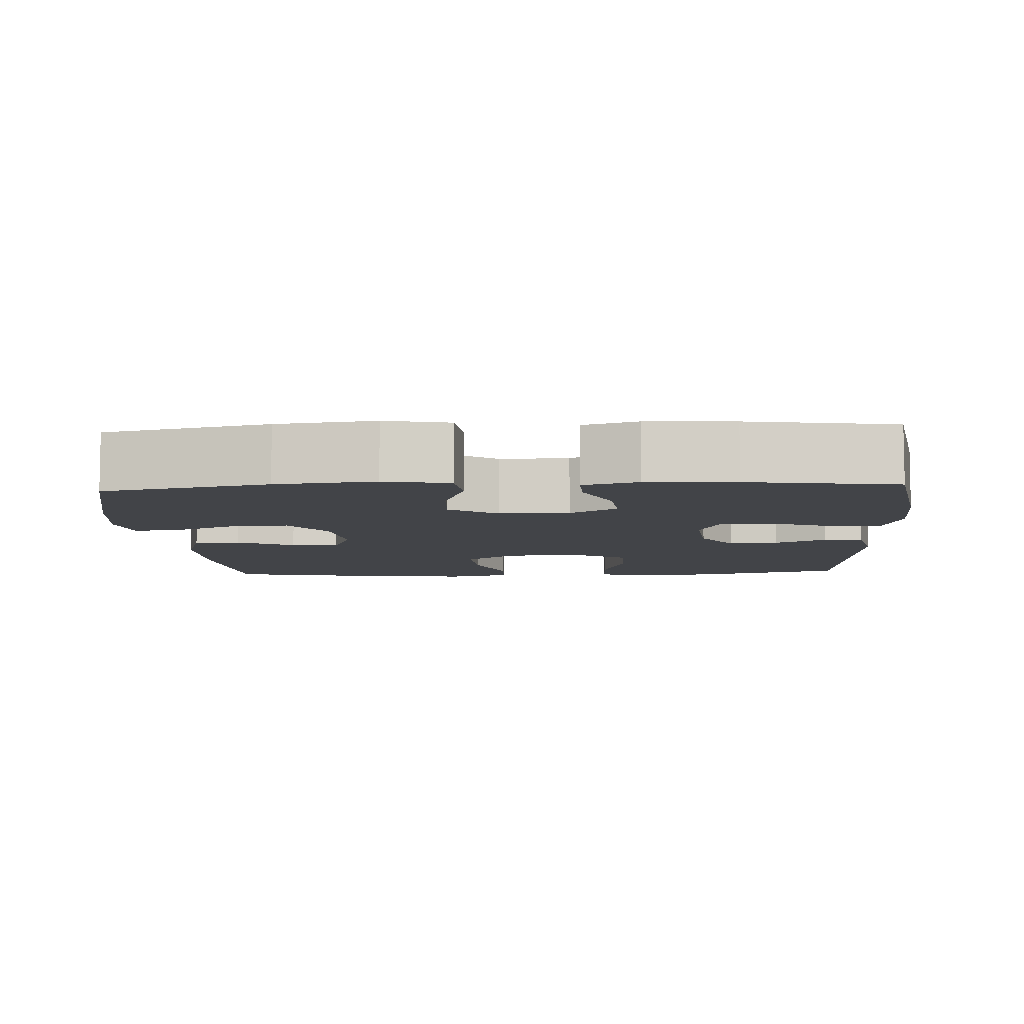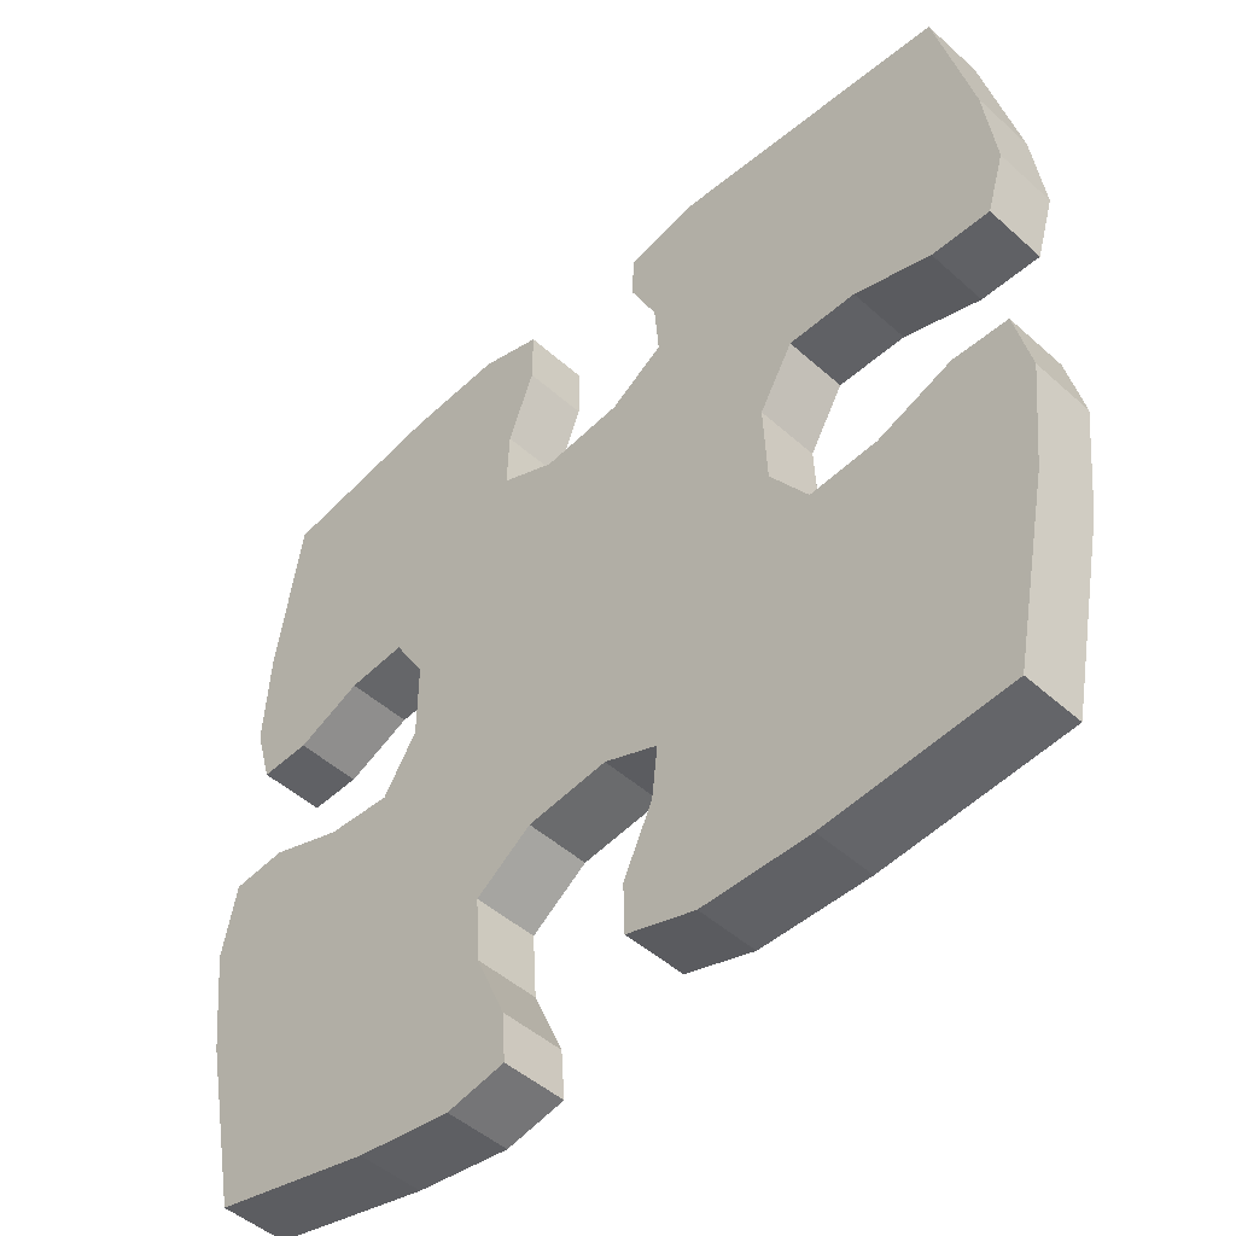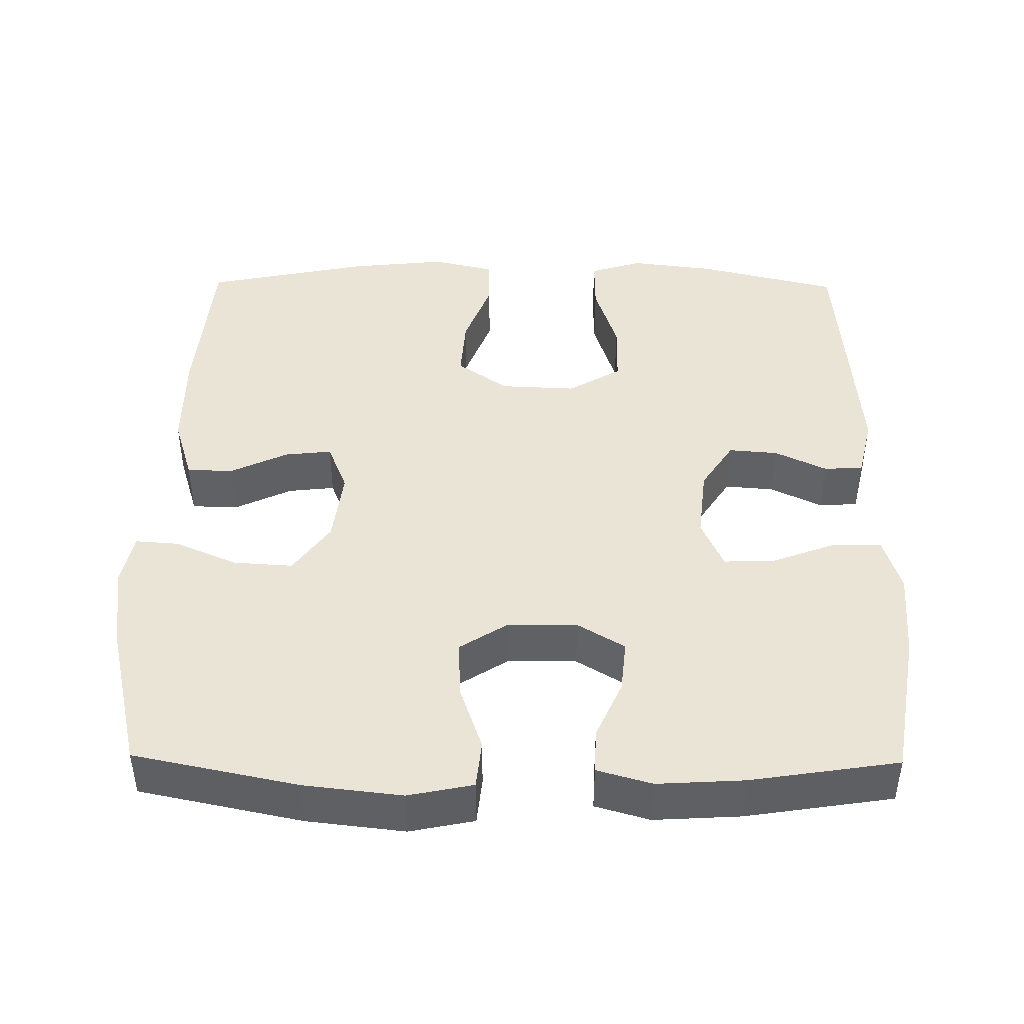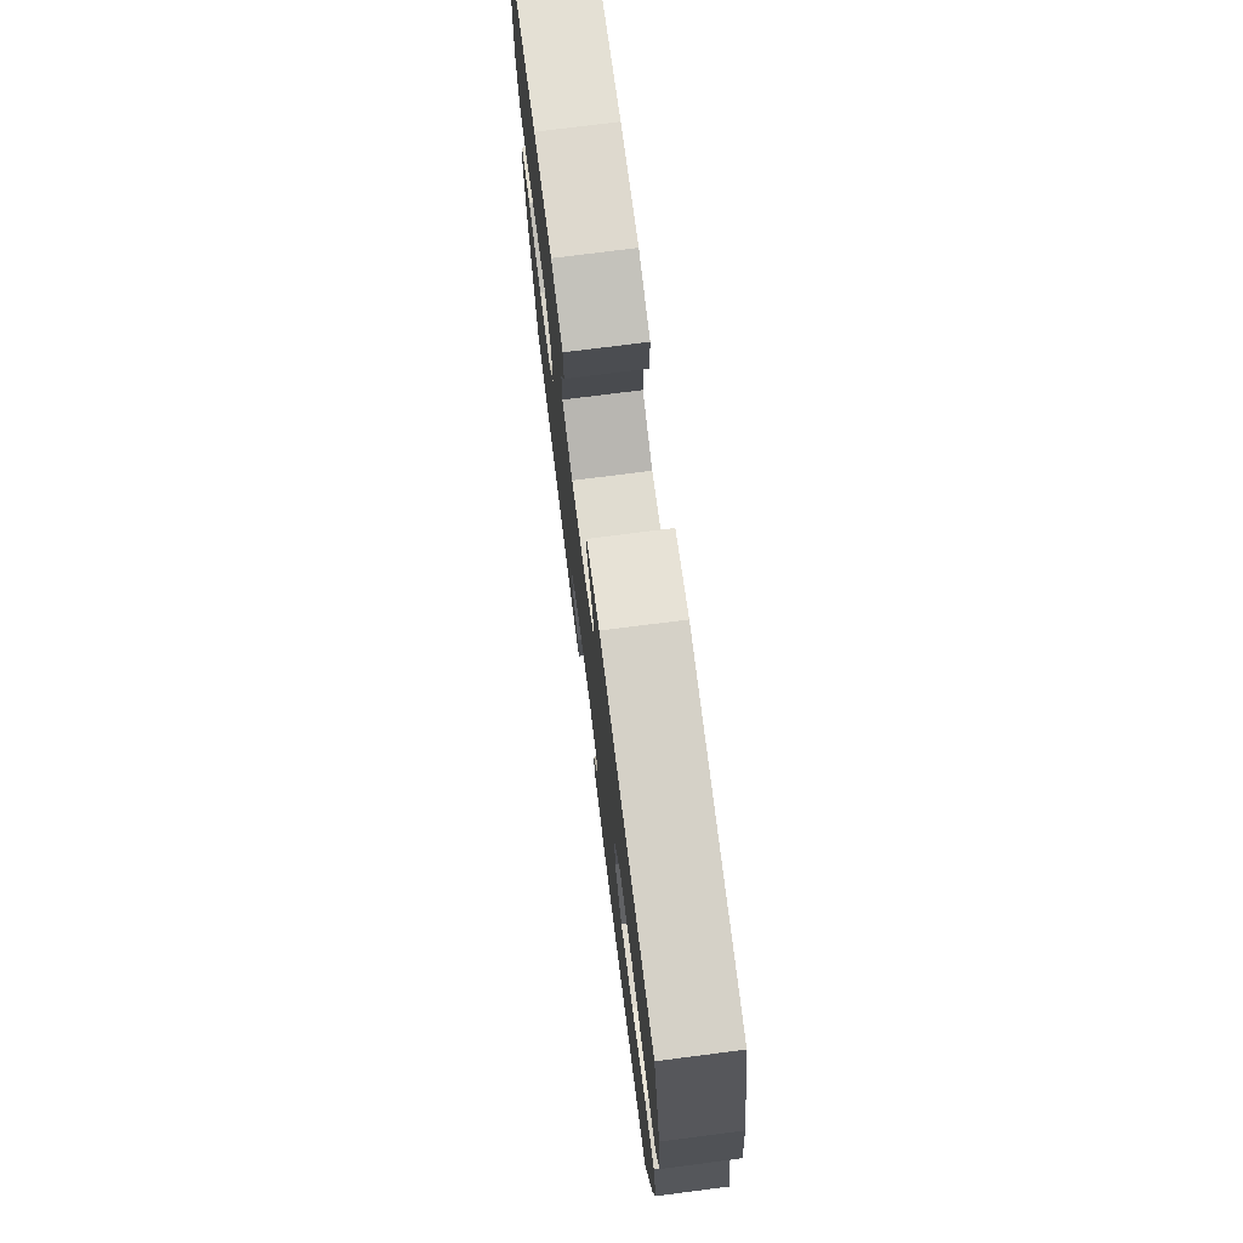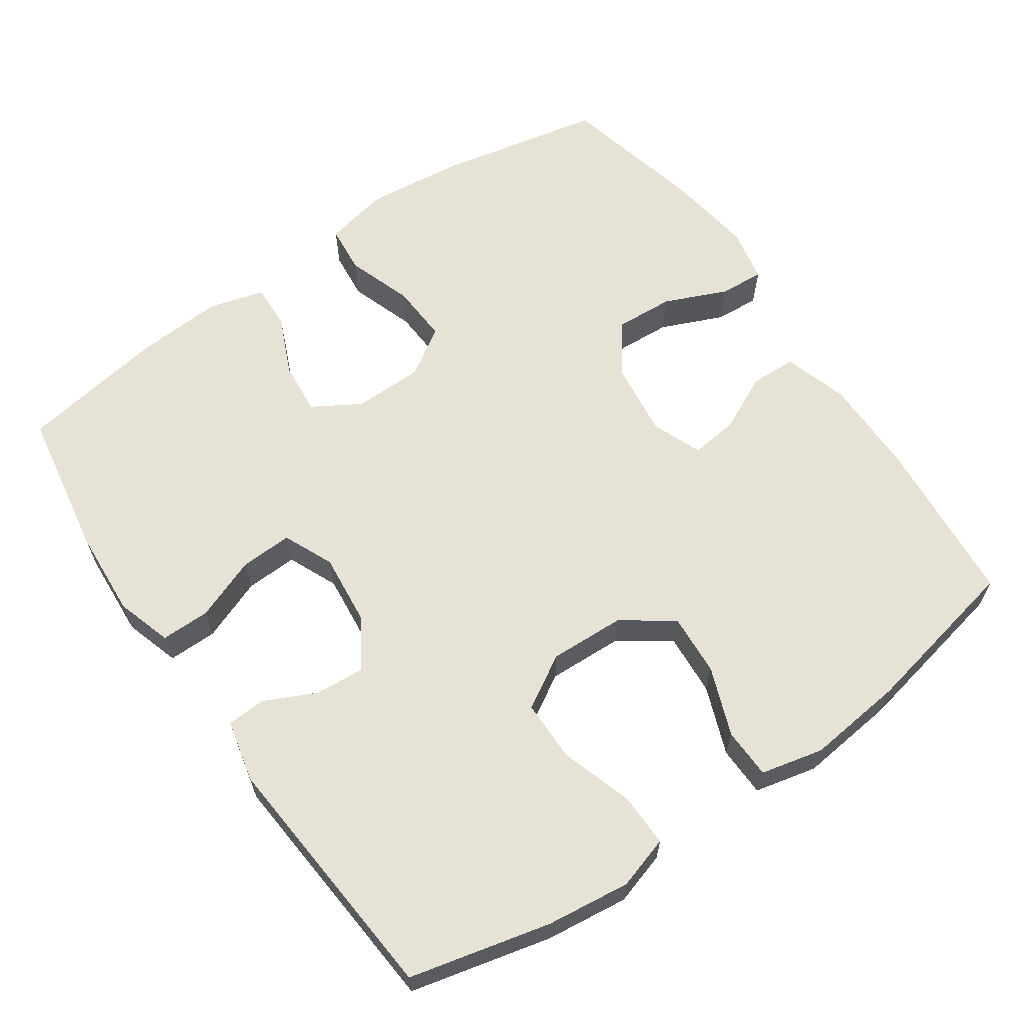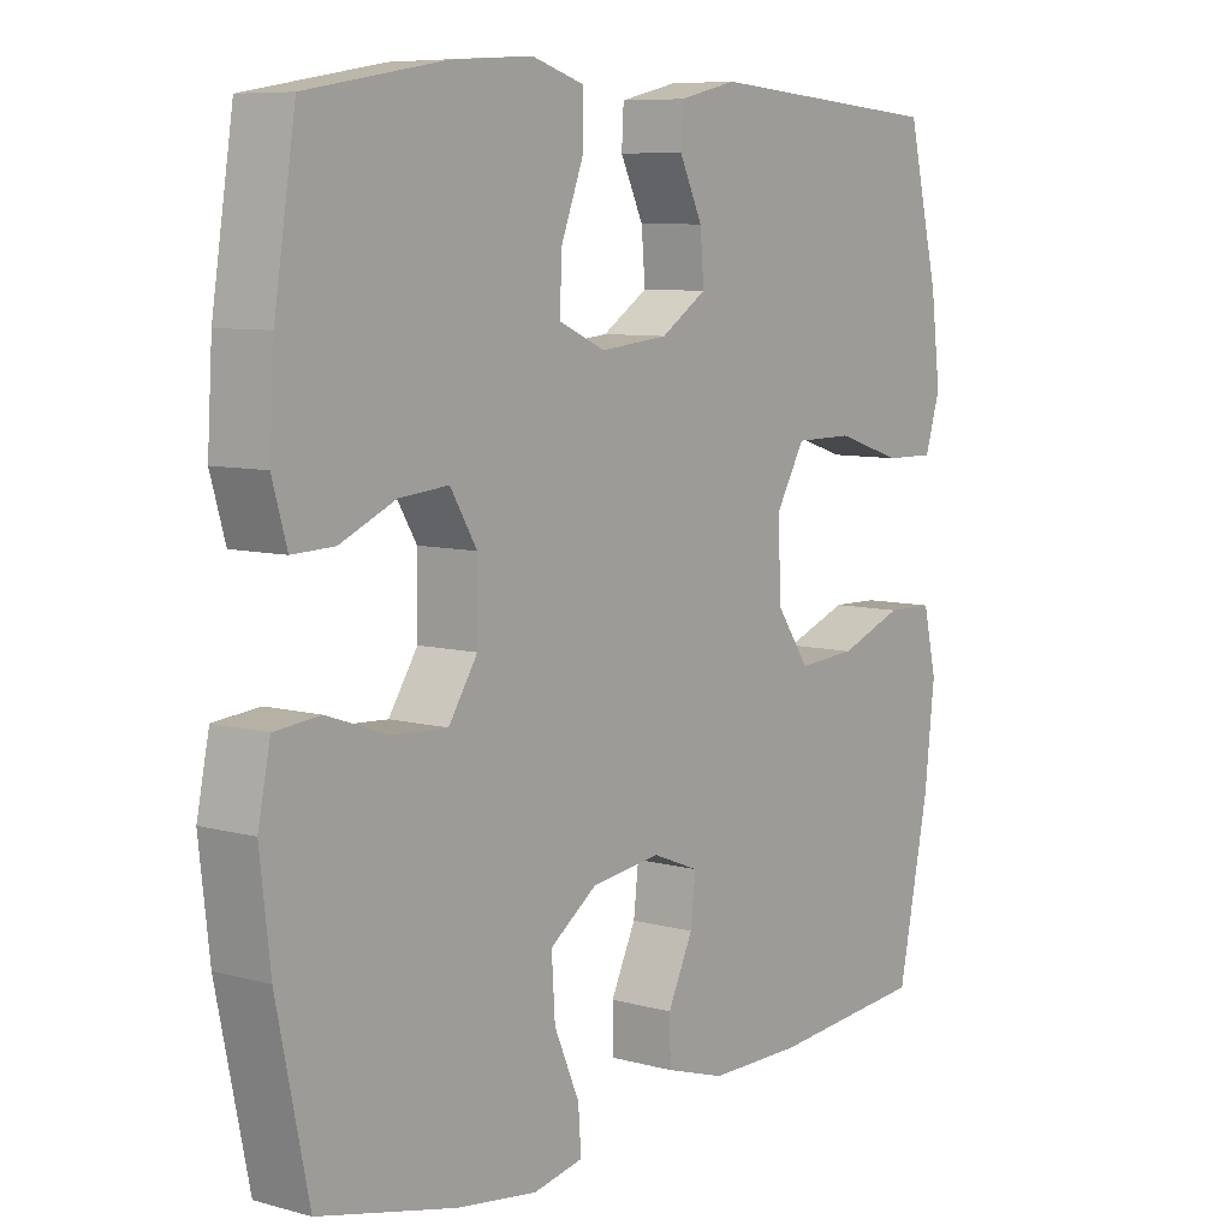
<metadata>
{"format":"obj","ext":"obj","renderer":"f3d","projection":"perspective","resolution":1024,"background":"white","views":[{"elev":-7.7,"azim":-86.7,"up":"+Y"},{"elev":-47.9,"azim":44.9,"up":"+Z"},{"elev":43.9,"azim":-89.3,"up":"+Y"},{"elev":75.1,"azim":82.7,"up":"+Z"},{"elev":63.4,"azim":55.3,"up":"+Y"},{"elev":7.9,"azim":-52.6,"up":"+Z"}]}
</metadata>
<code>
o path534_path534.001
v -0.2966 0.0375 -0.543
v -0.1778 0.0375 -0.5597
v -0.104 0.0375 -0.5447
v -0.1084 0.0375 -0.4837
v -0.1456 0.0375 -0.3977
v -0.1506 0.0375 -0.3168
v -0.08018 0.0375 -0.2664
v 0.02207 0.0375 -0.2536
v 0.09093 0.0375 -0.281
v 0.08349 0.0375 -0.3458
v 0.0462 0.0375 -0.4245
v 0.04789 0.0375 -0.4881
v 0.1361 0.0375 -0.5154
v 0.2733 0.0375 -0.5156
v 0.5036 0.0375 -0.4959
v 0.5498 0.0375 -0.2709
v 0.5644 0.0375 -0.1368
v 0.5444 0.0375 -0.05057
v 0.4751 0.0375 -0.04877
v 0.3806 0.0375 -0.08461
v 0.2946 0.0375 -0.09041
v 0.2456 0.0375 -0.02045
v 0.2413 0.0375 0.08324
v 0.2841 0.0375 0.1567
v 0.3701 0.0375 0.1569
v 0.4685 0.0375 0.1253
v 0.5422 0.0375 0.124
v 0.5645 0.0375 0.1966
v 0.5504 0.0375 0.3118
v 0.5036 0.0375 0.506
v 0.1502 0.0375 0.5345
v 0.06477 0.0375 0.5147
v 0.06181 0.0375 0.4612
v 0.09595 0.0375 0.3896
v 0.1014 0.0375 0.322
v 0.03382 0.0375 0.2782
v -0.06574 0.0375 0.2678
v -0.1348 0.0375 0.2984
v -0.1318 0.0375 0.3703
v -0.09877 0.0375 0.4569
v -0.09865 0.0375 0.5244
v -0.1752 0.0375 0.5482
v -0.2955 0.0375 0.5404
v -0.4981 0.0375 0.506
v -0.5299 0.0375 0.3032
v -0.5373 0.0375 0.1832
v -0.5157 0.0375 0.1076
v -0.4537 0.0375 0.1098
v -0.3722 0.0375 0.1458
v -0.2997 0.0375 0.1525
v -0.2605 0.0375 0.0875
v -0.2613 0.0375 -0.008705
v -0.3039 0.0375 -0.07475
v -0.3845 0.0375 -0.07028
v -0.475 0.0375 -0.03905
v -0.5416 0.0375 -0.04578
v -0.5601 0.0375 -0.135
v -0.5448 0.0375 -0.2704
v -0.4981 0.0375 -0.4959
v -0.2966 -0.0375 -0.543
v -0.1778 -0.0375 -0.5597
v -0.104 -0.0375 -0.5447
v -0.1084 -0.0375 -0.4837
v -0.1456 -0.0375 -0.3977
v -0.1506 -0.0375 -0.3168
v -0.08018 -0.0375 -0.2664
v 0.02207 -0.0375 -0.2536
v 0.09093 -0.0375 -0.281
v 0.08349 -0.0375 -0.3458
v 0.0462 -0.0375 -0.4245
v 0.04789 -0.0375 -0.4881
v 0.1361 -0.0375 -0.5154
v 0.2733 -0.0375 -0.5156
v 0.5036 -0.0375 -0.4959
v 0.5498 -0.0375 -0.2709
v 0.5644 -0.0375 -0.1368
v 0.5444 -0.0375 -0.05057
v 0.4751 -0.0375 -0.04877
v 0.3806 -0.0375 -0.08461
v 0.2946 -0.0375 -0.09041
v 0.2456 -0.0375 -0.02045
v 0.2413 -0.0375 0.08324
v 0.2841 -0.0375 0.1567
v 0.3701 -0.0375 0.1569
v 0.4685 -0.0375 0.1253
v 0.5422 -0.0375 0.124
v 0.5645 -0.0375 0.1966
v 0.5504 -0.0375 0.3118
v 0.5036 -0.0375 0.506
v 0.1502 -0.0375 0.5345
v 0.06477 -0.0375 0.5147
v 0.06181 -0.0375 0.4612
v 0.09595 -0.0375 0.3896
v 0.1014 -0.0375 0.322
v 0.03382 -0.0375 0.2782
v -0.06574 -0.0375 0.2678
v -0.1348 -0.0375 0.2984
v -0.1318 -0.0375 0.3703
v -0.09877 -0.0375 0.4569
v -0.09865 -0.0375 0.5244
v -0.1752 -0.0375 0.5482
v -0.2955 -0.0375 0.5404
v -0.4981 -0.0375 0.506
v -0.5299 -0.0375 0.3032
v -0.5373 -0.0375 0.1832
v -0.5157 -0.0375 0.1076
v -0.4537 -0.0375 0.1098
v -0.3722 -0.0375 0.1458
v -0.2997 -0.0375 0.1525
v -0.2605 -0.0375 0.0875
v -0.2613 -0.0375 -0.008705
v -0.3039 -0.0375 -0.07475
v -0.3845 -0.0375 -0.07028
v -0.475 -0.0375 -0.03905
v -0.5416 -0.0375 -0.04578
v -0.5601 -0.0375 -0.135
v -0.5448 -0.0375 -0.2704
v -0.4981 -0.0375 -0.4959
v -0.5416 0.0375 -0.04578
v -0.5416 0.0375 -0.04578
v -0.5601 0.0375 -0.135
v -0.5448 0.0375 -0.2704
v -0.475 0.0375 -0.03905
v -0.5299 0.0375 0.3032
v -0.5373 0.0375 0.1832
v -0.5157 0.0375 0.1076
v -0.5157 0.0375 0.1076
v -0.4537 0.0375 0.1098
v -0.4981 0.0375 0.506
v -0.4981 0.0375 0.506
v -0.4981 0.0375 -0.4959
v -0.4981 0.0375 -0.4959
v -0.3845 0.0375 -0.07028
v -0.3722 0.0375 0.1458
v -0.2966 0.0375 -0.543
v -0.2955 0.0375 0.5404
v -0.3039 0.0375 -0.07475
v -0.3039 0.0375 -0.07475
v -0.2997 0.0375 0.1525
v -0.2997 0.0375 0.1525
v -0.2613 0.0375 -0.008705
v -0.2605 0.0375 0.0875
v -0.1778 0.0375 -0.5597
v -0.1752 0.0375 0.5482
v -0.1456 0.0375 -0.3977
v -0.1506 0.0375 -0.3168
v -0.104 0.0375 -0.5447
v -0.104 0.0375 -0.5447
v -0.09865 0.0375 0.5244
v -0.09865 0.0375 0.5244
v -0.1348 0.0375 0.2984
v -0.1348 0.0375 0.2984
v -0.1318 0.0375 0.3703
v -0.08018 0.0375 -0.2664
v -0.1084 0.0375 -0.4837
v -0.06574 0.0375 0.2678
v -0.09877 0.0375 0.4569
v 0.02207 0.0375 -0.2536
v 0.03382 0.0375 0.2782
v 0.09093 0.0375 -0.281
v 0.09093 0.0375 -0.281
v 0.1014 0.0375 0.322
v 0.1014 0.0375 0.322
v 0.08349 0.0375 -0.3458
v 0.0462 0.0375 -0.4245
v 0.04789 0.0375 -0.4881
v 0.04789 0.0375 -0.4881
v 0.1361 0.0375 -0.5154
v 0.06477 0.0375 0.5147
v 0.06477 0.0375 0.5147
v 0.06181 0.0375 0.4612
v 0.09595 0.0375 0.3896
v 0.1502 0.0375 0.5345
v 0.2733 0.0375 -0.5156
v 0.2456 0.0375 -0.02045
v 0.2413 0.0375 0.08324
v 0.2841 0.0375 0.1567
v 0.2946 0.0375 -0.09041
v 0.3701 0.0375 0.1569
v 0.3806 0.0375 -0.08461
v 0.4685 0.0375 0.1253
v 0.4751 0.0375 -0.04877
v 0.5036 0.0375 0.506
v 0.5036 0.0375 0.506
v 0.5422 0.0375 0.124
v 0.5422 0.0375 0.124
v 0.5444 0.0375 -0.05057
v 0.5444 0.0375 -0.05057
v 0.5036 0.0375 -0.4959
v 0.5036 0.0375 -0.4959
v 0.5498 0.0375 -0.2709
v 0.5504 0.0375 0.3118
v 0.5645 0.0375 0.1966
v 0.5644 0.0375 -0.1368
v -0.5416 -0.0375 -0.04578
v -0.5416 -0.0375 -0.04578
v -0.5601 -0.0375 -0.135
v -0.5448 -0.0375 -0.2704
v -0.475 -0.0375 -0.03905
v -0.5299 -0.0375 0.3032
v -0.5373 -0.0375 0.1832
v -0.5157 -0.0375 0.1076
v -0.5157 -0.0375 0.1076
v -0.4537 -0.0375 0.1098
v -0.4981 -0.0375 0.506
v -0.4981 -0.0375 0.506
v -0.4981 -0.0375 -0.4959
v -0.4981 -0.0375 -0.4959
v -0.3845 -0.0375 -0.07028
v -0.3722 -0.0375 0.1458
v -0.2966 -0.0375 -0.543
v -0.2955 -0.0375 0.5404
v -0.3039 -0.0375 -0.07475
v -0.3039 -0.0375 -0.07475
v -0.2997 -0.0375 0.1525
v -0.2997 -0.0375 0.1525
v -0.2613 -0.0375 -0.008705
v -0.2605 -0.0375 0.0875
v -0.1778 -0.0375 -0.5597
v -0.1752 -0.0375 0.5482
v -0.1456 -0.0375 -0.3977
v -0.1506 -0.0375 -0.3168
v -0.104 -0.0375 -0.5447
v -0.104 -0.0375 -0.5447
v -0.09865 -0.0375 0.5244
v -0.09865 -0.0375 0.5244
v -0.1348 -0.0375 0.2984
v -0.1348 -0.0375 0.2984
v -0.1318 -0.0375 0.3703
v -0.08018 -0.0375 -0.2664
v -0.1084 -0.0375 -0.4837
v -0.06574 -0.0375 0.2678
v -0.09877 -0.0375 0.4569
v 0.02207 -0.0375 -0.2536
v 0.03382 -0.0375 0.2782
v 0.09093 -0.0375 -0.281
v 0.09093 -0.0375 -0.281
v 0.1014 -0.0375 0.322
v 0.1014 -0.0375 0.322
v 0.08349 -0.0375 -0.3458
v 0.0462 -0.0375 -0.4245
v 0.04789 -0.0375 -0.4881
v 0.04789 -0.0375 -0.4881
v 0.1361 -0.0375 -0.5154
v 0.06477 -0.0375 0.5147
v 0.06477 -0.0375 0.5147
v 0.06181 -0.0375 0.4612
v 0.09595 -0.0375 0.3896
v 0.1502 -0.0375 0.5345
v 0.2733 -0.0375 -0.5156
v 0.2456 -0.0375 -0.02045
v 0.2413 -0.0375 0.08324
v 0.2841 -0.0375 0.1567
v 0.2946 -0.0375 -0.09041
v 0.3701 -0.0375 0.1569
v 0.3806 -0.0375 -0.08461
v 0.4685 -0.0375 0.1253
v 0.4751 -0.0375 -0.04877
v 0.5036 -0.0375 0.506
v 0.5036 -0.0375 0.506
v 0.5422 -0.0375 0.124
v 0.5422 -0.0375 0.124
v 0.5444 -0.0375 -0.05057
v 0.5444 -0.0375 -0.05057
v 0.5036 -0.0375 -0.4959
v 0.5036 -0.0375 -0.4959
v 0.5498 -0.0375 -0.2709
v 0.5504 -0.0375 0.3118
v 0.5645 -0.0375 0.1966
v 0.5644 -0.0375 -0.1368
f 227 218 232
f 212 229 220
f 209 198 213
f 238 252 253
f 217 234 251
f 258 270 263
f 220 233 225
f 268 257 269
f 201 210 200
f 256 270 258
f 267 250 265
f 249 248 259
f 217 251 232
f 231 219 223
f 211 221 222
f 204 201 202
f 253 255 259
f 236 240 250
f 269 257 261
f 251 236 254
f 270 256 267
f 197 198 209
f 218 217 232
f 215 229 212
f 205 200 212
f 221 219 231
f 210 201 204
f 250 254 236
f 267 254 250
f 215 200 210
f 215 218 227
f 207 211 198
f 254 267 256
f 244 240 241
f 250 240 244
f 248 253 259
f 235 252 238
f 219 221 211
f 222 213 198
f 257 268 255
f 212 200 215
f 213 230 217
f 232 251 252
f 248 249 247
f 244 241 242
f 195 197 199
f 199 197 209
f 259 255 268
f 232 252 235
f 220 229 233
f 217 230 234
f 238 253 248
f 234 236 251
f 230 213 222
f 222 198 211
f 247 249 245
f 215 227 229
f 120 57 116 196
f 57 58 117 116
f 55 56 115 114
f 45 46 105 104
f 46 127 203 105
f 47 48 107 106
f 130 45 104 206
f 58 132 208 117
f 54 55 114 113
f 48 49 108 107
f 59 1 60 118
f 43 44 103 102
f 138 54 113 214
f 49 140 216 108
f 52 53 112 111
f 50 51 110 109
f 1 2 61 60
f 42 43 102 101
f 51 52 111 110
f 5 6 65 64
f 2 148 224 61
f 150 42 101 226
f 152 39 98 228
f 6 7 66 65
f 4 5 64 63
f 3 4 63 62
f 37 38 97 96
f 40 41 100 99
f 39 40 99 98
f 7 8 67 66
f 36 37 96 95
f 8 161 237 67
f 163 36 95 239
f 10 11 70 69
f 11 167 243 70
f 12 13 72 71
f 170 33 92 246
f 33 34 93 92
f 31 32 91 90
f 9 10 69 68
f 34 35 94 93
f 13 14 73 72
f 22 23 82 81
f 23 24 83 82
f 21 22 81 80
f 24 25 84 83
f 20 21 80 79
f 25 26 85 84
f 19 20 79 78
f 184 31 90 260
f 26 186 262 85
f 188 19 78 264
f 14 190 266 73
f 15 16 75 74
f 29 30 89 88
f 28 29 88 87
f 27 28 87 86
f 17 18 77 76
f 16 17 76 75
f 151 156 142
f 136 144 153
f 133 137 122
f 162 177 176
f 141 175 158
f 182 187 194
f 144 149 157
f 192 193 181
f 125 124 134
f 180 182 194
f 191 189 174
f 173 183 172
f 141 156 175
f 155 147 143
f 135 146 145
f 128 126 125
f 177 183 179
f 160 174 164
f 193 185 181
f 175 178 160
f 194 191 180
f 121 133 122
f 142 156 141
f 139 136 153
f 129 136 124
f 145 155 143
f 134 128 125
f 174 160 178
f 191 174 178
f 139 134 124
f 139 151 142
f 131 122 135
f 178 180 191
f 168 165 164
f 174 168 164
f 172 183 177
f 159 162 176
f 143 135 145
f 146 122 137
f 181 179 192
f 136 139 124
f 137 141 154
f 156 176 175
f 172 171 173
f 168 166 165
f 119 123 121
f 123 133 121
f 183 192 179
f 156 159 176
f 144 157 153
f 141 158 154
f 162 172 177
f 158 175 160
f 154 146 137
f 146 135 122
f 171 169 173
f 139 153 151

</code>
